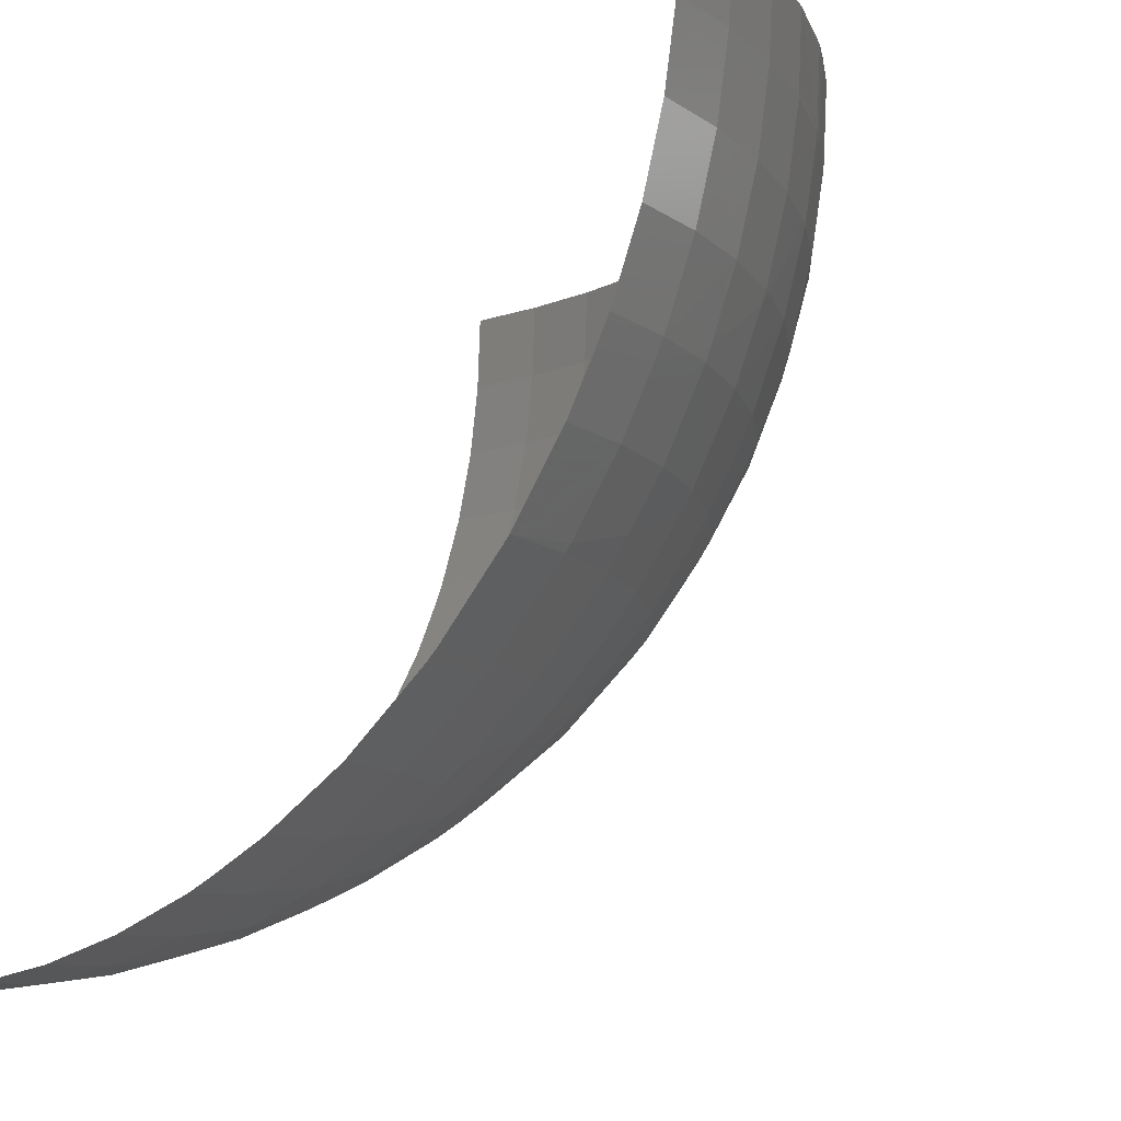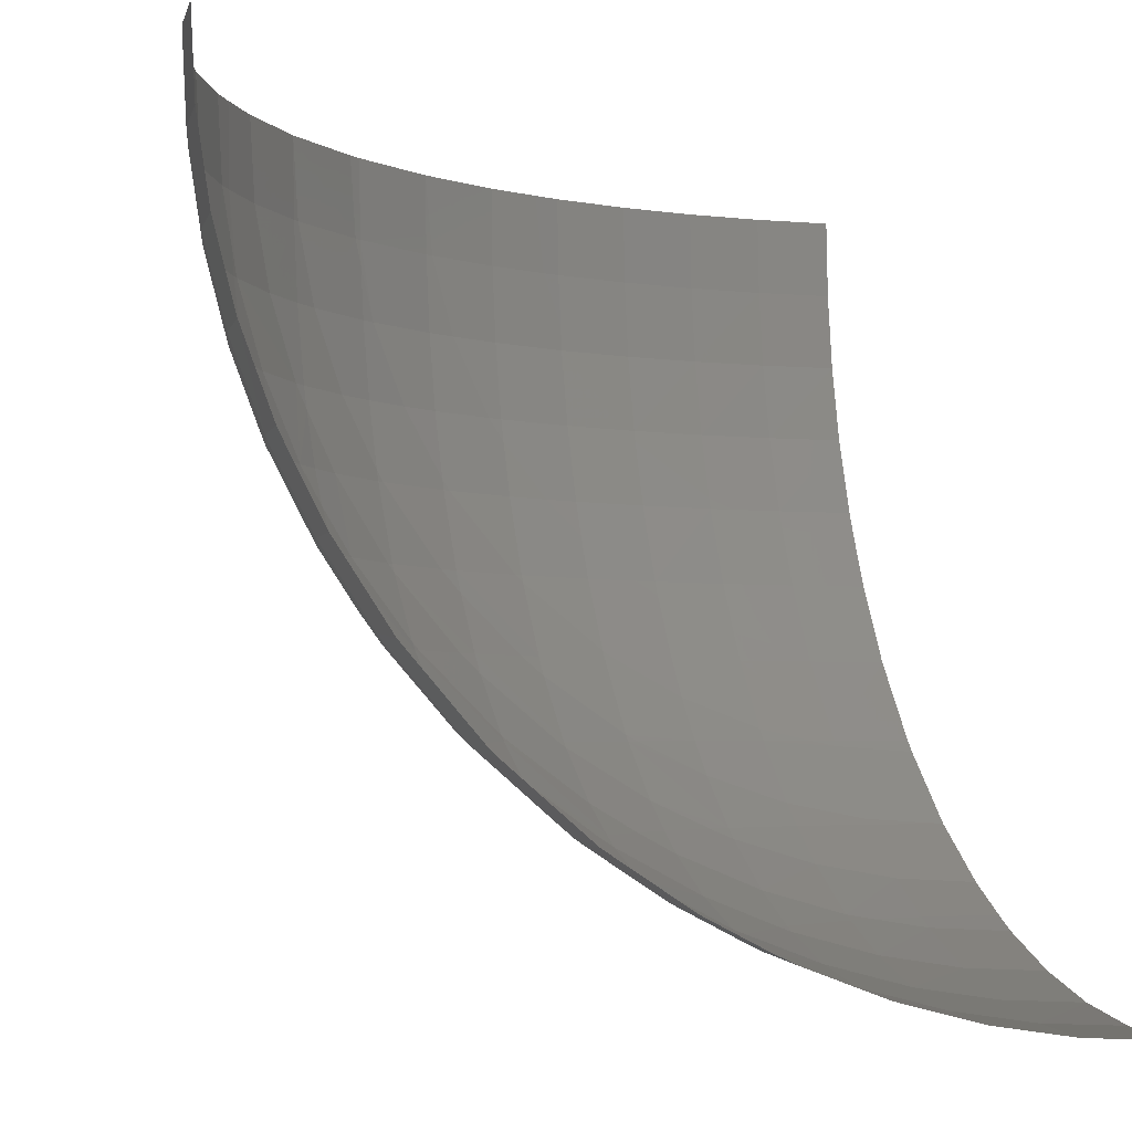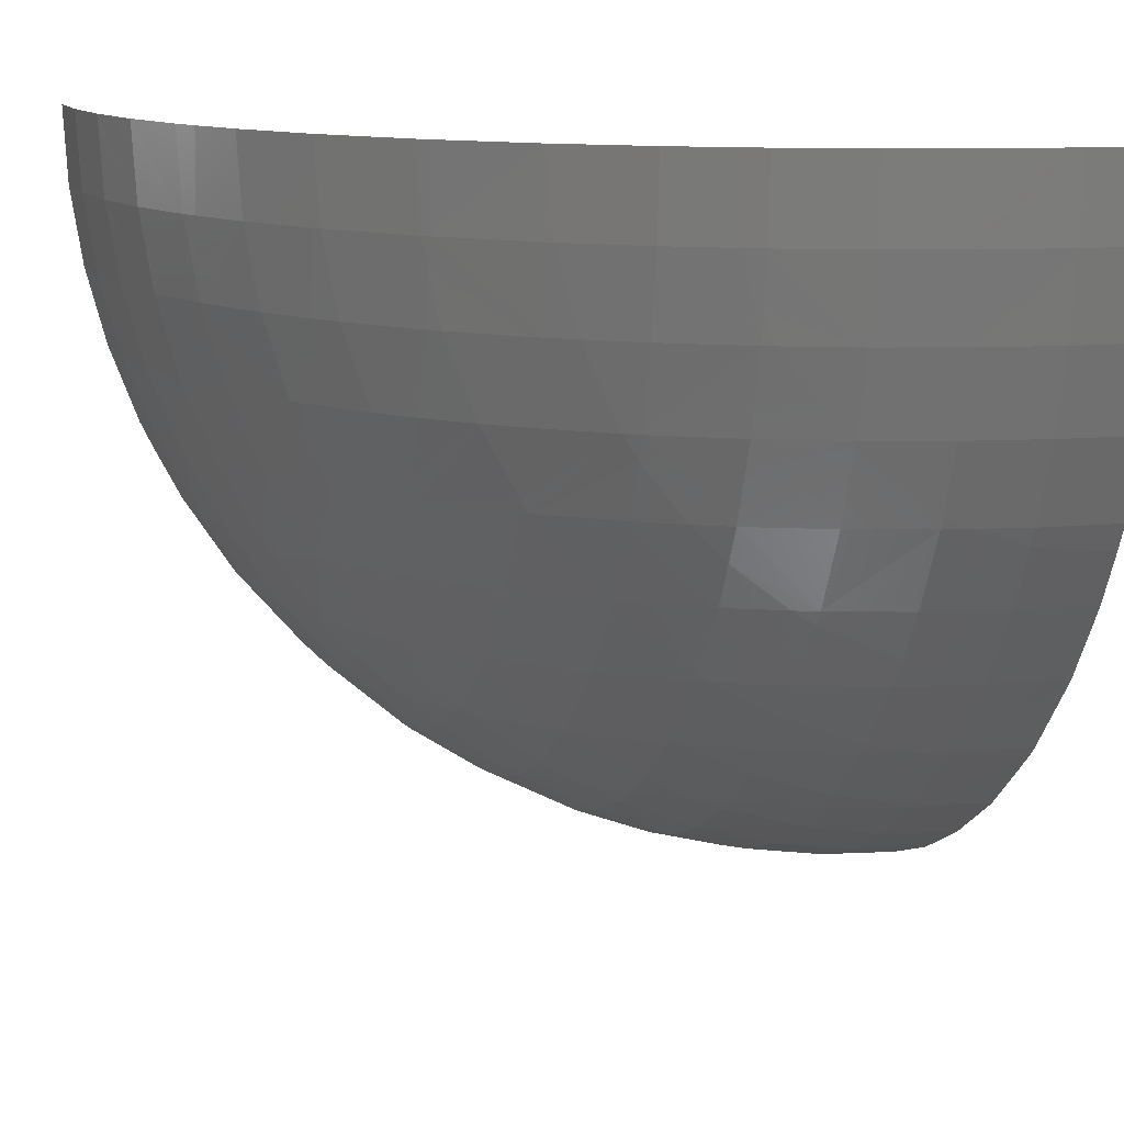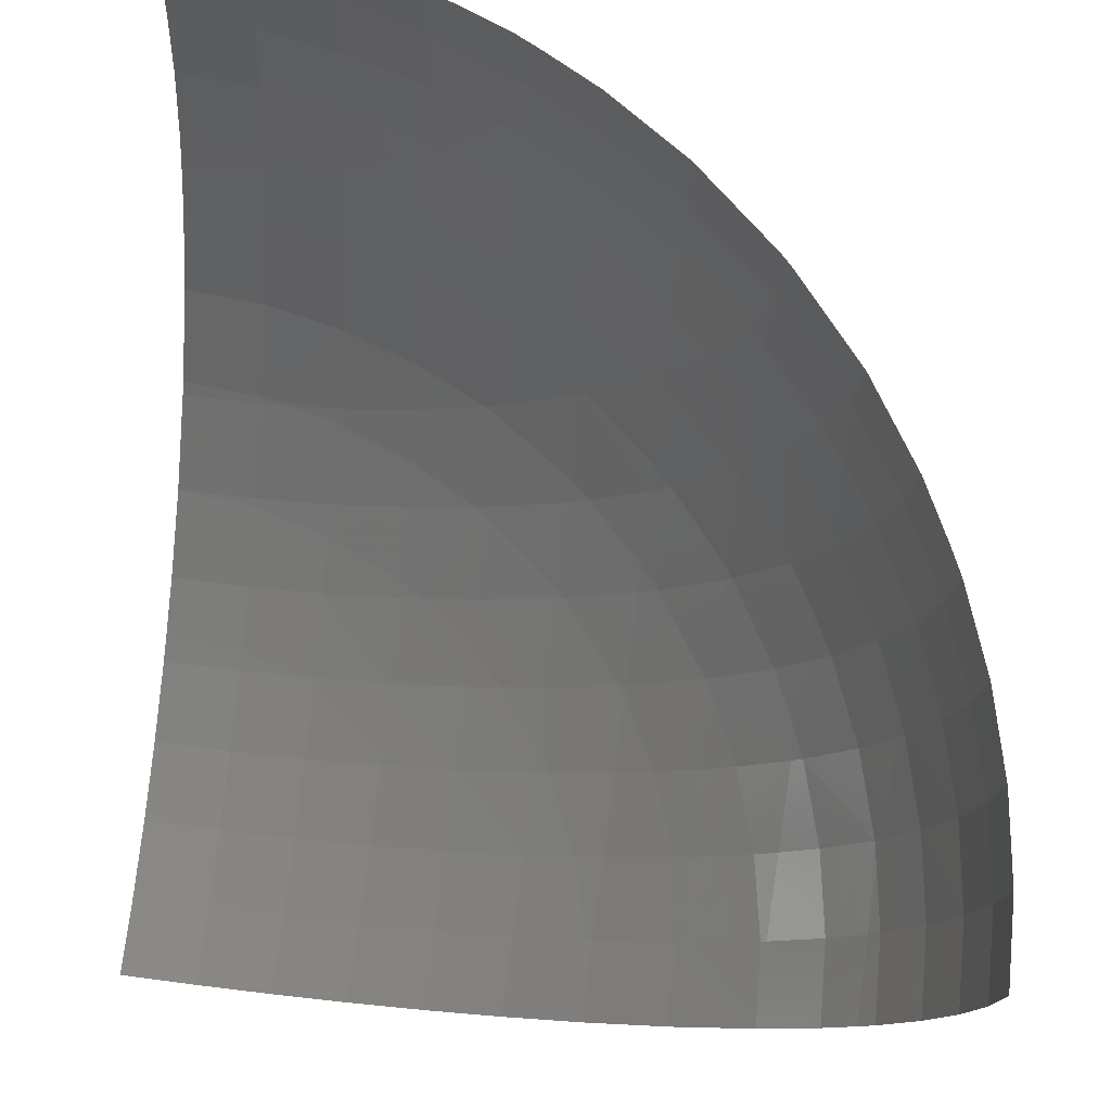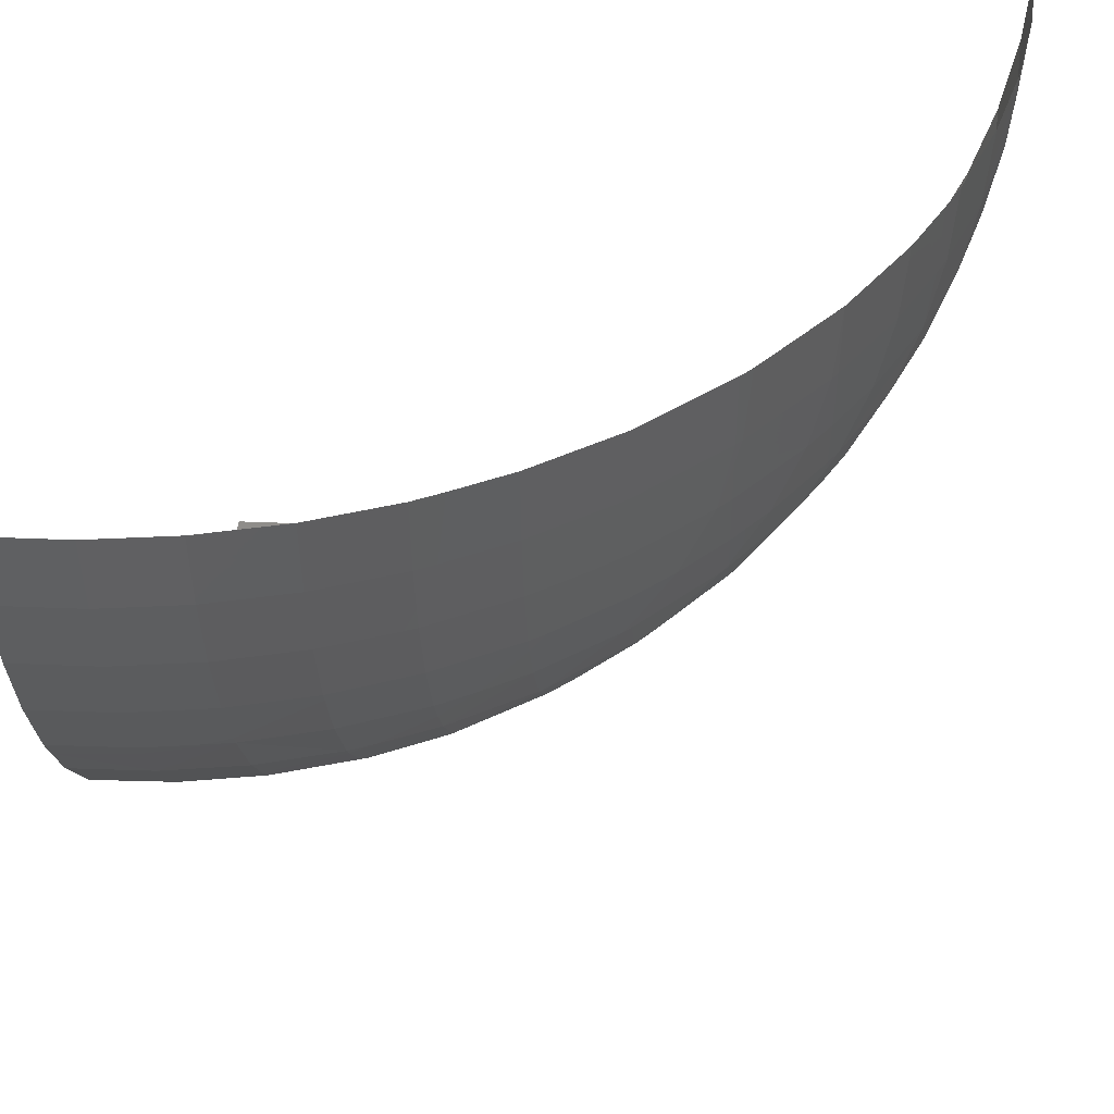
<metadata>
{"format":"stl","ext":"stl","renderer":"f3d","projection":"perspective","resolution":1024,"background":"white","views":[{"elev":-12.2,"azim":-144.3,"up":"+Y"},{"elev":-3.2,"azim":75.0,"up":"+Y"},{"elev":12.3,"azim":-15.4,"up":"+Y"},{"elev":75.2,"azim":-172.3,"up":"+Y"},{"elev":46.4,"azim":-84.5,"up":"+Y"}]}
</metadata>
<code>
# stl→obj: 252 verts, 451 faces
v 0.6 0.0836 0
v 0.5774 0.1 0.1
v 0.6 0.08904 0.1
v 0.5662 0.1 0
v 0.7 0.04618 0
v 0.7 0.05145 0.1
v 0.8 0.02024 0
v 0.8 0.02537 0.1
v 0.9 0.005015 0
v 0.9 0.01006 0.1
v 1 0 0
v 1 0.005015 0.1
v 0.5 0.1343 0
v 0.4089 0.2 0.1
v 0.5 0.1401 0.1
v 0.4 0.2 0
v 0.3 0.2862 0
v 0.2931 0.3 0.1
v 0.3 0.2931 0.1
v 0.2862 0.3 0
v 0.4 0.2064 0.1
v 0.2 0.4 0
v 0.2064 0.4 0.1
v 0.1401 0.5 0.1
v 0.2 0.4089 0.1
v 0.1343 0.5 0
v 0.1 0.5662 0
v 0.08904 0.6 0.1
v 0.1 0.5774 0.1
v 0.0836 0.6 0
v 0.04618 0.7 0
v 0.05145 0.7 0.1
v 0.02024 0.8 0
v 0.02537 0.8 0.1
v 0.005015 0.9 0
v 0.01006 0.9 0.1
v 0 1 0
v 0.005015 1 0.1
v 0.6 0.1 0.1668
v 0.6141 0.1 0.2
v 0.7 0.06741 0.2
v 0.8 0.04094 0.2
v 0.9 0.02537 0.2
v 1 0.02024 0.2
v 0.4357 0.2 0.2
v 0.5 0.1578 0.2
v 0.6 0.1056 0.2
v 0.3 0.3 0.1335
v 0.315 0.3 0.2
v 0.4 0.2259 0.2
v 0.2259 0.4 0.2
v 0.3 0.315 0.2
v 0.1578 0.5 0.2
v 0.2 0.4357 0.2
v 0.1 0.6 0.1668
v 0.1056 0.6 0.2
v 0.06741 0.7 0.2
v 0.1 0.6141 0.2
v 0.04094 0.8 0.2
v 0.02537 0.9 0.2
v 0.02024 1 0.2
v 0.6855 0.1 0.3
v 0.7 0.09451 0.3
v 0.8 0.06741 0.3
v 0.9 0.05145 0.3
v 1 0.04618 0.3
v 0.4814 0.2 0.3
v 0.5 0.1878 0.3
v 0.6 0.1343 0.3
v 0.353 0.3 0.3
v 0.4 0.2591 0.3
v 0.2591 0.4 0.3
v 0.3 0.353 0.3
v 0.1878 0.5 0.3
v 0.2 0.4814 0.3
v 0.1343 0.6 0.3
v 0.09451 0.7 0.3
v 0.1 0.6855 0.3
v 0.06741 0.8 0.3
v 0.05145 0.9 0.3
v 0.04618 1 0.3
v 0.7 0.1 0.3145
v 0.8 0.1 0.3859
v 0.8332 0.1 0.4
v 0.9 0.08904 0.4
v 1 0.0836 0.4
v 0.5 0.2 0.3289
v 0.555 0.2 0.4
v 0.6 0.1757 0.4
v 0.7 0.1343 0.4
v 0.8 0.1056 0.4
v 0.4 0.3 0.3859
v 0.4089 0.3 0.4
v 0.5 0.2325 0.4
v 0.3 0.4 0.3859
v 0.3075 0.4 0.4
v 0.4 0.3075 0.4
v 0.2 0.5 0.3289
v 0.2325 0.5 0.4
v 0.3 0.4089 0.4
v 0.1757 0.6 0.4
v 0.2 0.555 0.4
v 0.1 0.7 0.3145
v 0.1343 0.7 0.4
v 0.1 0.8 0.3859
v 0.1056 0.8 0.4
v 0.08904 0.9 0.4
v 0.1 0.8332 0.4
v 0.0836 1 0.4
v 0.9 0.1 0.4226
v 1 0.1 0.4338
v 0.6 0.2 0.445
v 0.6711 0.2 0.5
v 0.7 0.1878 0.5
v 0.8 0.1578 0.5
v 0.9 0.1401 0.5
v 1 0.1343 0.5
v 0.4907 0.3 0.5
v 0.5 0.2931 0.5
v 0.6 0.2325 0.5
v 0.3764 0.4 0.5
v 0.4 0.3764 0.5
v 0.2931 0.5 0.5
v 0.3 0.4907 0.5
v 0.2 0.6 0.445
v 0.2325 0.6 0.5
v 0.1878 0.7 0.5
v 0.2 0.6711 0.5
v 0.1578 0.8 0.5
v 0.1 0.9 0.4226
v 0.1401 0.9 0.5
v 0.1 1 0.4338
v 0.1343 1 0.5
v 0.7 0.2 0.5186
v 0.8 0.2 0.5643
v 0.9 0.2 0.5911
v 1 0.2 0.6
v 0.5 0.3 0.5093
v 0.6 0.3 0.5911
v 0.6141 0.3 0.6
v 0.7 0.2591 0.6
v 0.8 0.2259 0.6
v 0.9 0.2064 0.6
v 0.4 0.4 0.5278
v 0.4722 0.4 0.6
v 0.5 0.3764 0.6
v 0.6 0.3075 0.6
v 0.3 0.5 0.5093
v 0.3764 0.5 0.6
v 0.4 0.4722 0.6
v 0.3 0.6 0.5911
v 0.3075 0.6 0.6
v 0.2 0.7 0.5186
v 0.2591 0.7 0.6
v 0.3 0.6141 0.6
v 0.2 0.8 0.5643
v 0.2259 0.8 0.6
v 0.2 0.9 0.5911
v 0.2064 0.9 0.6
v 0.2 1 0.6
v 0.7 0.3 0.647
v 0.8 0.3 0.685
v 0.8665 0.3 0.7
v 0.9 0.2931 0.7
v 1 0.2862 0.7
v 0.5 0.4 0.6236
v 0.6 0.4 0.6925
v 0.6141 0.4 0.7
v 0.7 0.353 0.7
v 0.8 0.315 0.7
v 0.4 0.5 0.6236
v 0.4907 0.5 0.7
v 0.5 0.4907 0.7
v 0.6 0.4089 0.7
v 0.4 0.6 0.6925
v 0.4089 0.6 0.7
v 0.3 0.7 0.647
v 0.353 0.7 0.7
v 0.4 0.6141 0.7
v 0.3 0.8 0.685
v 0.315 0.8 0.7
v 0.2931 0.9 0.7
v 0.3 0.8665 0.7
v 0.2862 1 0.7
v 0.9 0.3 0.7069
v 1 0.3 0.7138
v 0.7 0.4 0.7409
v 0.8 0.4 0.7741
v 0.9 0.4 0.7936
v 1 0.4 0.8
v 0.5 0.5 0.7069
v 0.6 0.5 0.7675
v 0.6711 0.5 0.8
v 0.7 0.4814 0.8
v 0.8 0.4357 0.8
v 0.9 0.4089 0.8
v 0.5 0.6 0.7675
v 0.555 0.6 0.8
v 0.6 0.555 0.8
v 0.4 0.7 0.7409
v 0.4814 0.7 0.8
v 0.5 0.6711 0.8
v 0.4 0.8 0.7741
v 0.4357 0.8 0.8
v 0.3 0.9 0.7069
v 0.4 0.9 0.7936
v 0.4089 0.9 0.8
v 0.3 1 0.7138
v 0.4 1 0.8
v 0.7 0.5 0.8122
v 0.8 0.5 0.8422
v 0.9 0.5 0.8599
v 1 0.5 0.8657
v 0.6 0.6 0.8243
v 0.7 0.6 0.8657
v 0.8 0.6 0.8944
v 0.8332 0.6 0.9
v 0.9 0.5774 0.9
v 1 0.5662 0.9
v 0.5 0.7 0.8122
v 0.6 0.7 0.8657
v 0.6855 0.7 0.9
v 0.7 0.6855 0.9
v 0.8 0.6141 0.9
v 0.5 0.8 0.8422
v 0.6 0.8 0.8944
v 0.6141 0.8 0.9
v 0.5 0.9 0.8599
v 0.5774 0.9 0.9
v 0.6 0.8332 0.9
v 0.5 1 0.8657
v 0.5662 1 0.9
v 0.9 0.6 0.911
v 1 0.6 0.9164
v 0.7 0.7 0.9055
v 0.8 0.7 0.9326
v 0.9 0.7 0.9486
v 1 0.7 0.9538
v 0.7 0.8 0.9326
v 0.8 0.8 0.9591
v 0.9 0.8 0.9746
v 1 0.8 0.9798
v 0.6 0.9 0.911
v 0.7 0.9 0.9486
v 0.8 0.9 0.9746
v 0.9 0.9 0.9899
v 1 0.9 0.995
v 0.6 1 0.9164
v 0.7 1 0.9538
v 0.8 1 0.9798
v 0.9 1 0.995
v 1 1 1
f 1 2 3
f 4 2 1
f 5 1 6
f 1 3 6
f 7 5 8
f 5 6 8
f 9 7 10
f 7 8 10
f 11 9 12
f 9 10 12
f 13 14 15
f 16 14 13
f 2 4 13
f 15 2 13
f 17 18 19
f 20 18 17
f 16 17 21
f 17 19 21
f 21 14 16
f 20 22 18
f 18 22 23
f 22 24 25
f 26 24 22
f 25 23 22
f 27 28 29
f 30 28 27
f 24 26 27
f 29 24 27
f 30 31 28
f 28 31 32
f 31 33 32
f 32 33 34
f 33 35 34
f 34 35 36
f 35 37 36
f 36 37 38
f 3 2 39
f 40 3 39
f 40 41 3
f 41 6 3
f 8 6 42
f 6 41 42
f 10 8 43
f 8 42 43
f 12 10 44
f 10 43 44
f 15 45 46
f 14 45 15
f 39 2 15
f 39 15 47
f 47 15 46
f 40 39 47
f 19 18 48
f 49 19 48
f 49 50 19
f 50 21 19
f 45 14 21
f 50 45 21
f 48 51 52
f 48 18 51
f 18 23 51
f 49 48 52
f 25 53 54
f 24 53 25
f 51 23 25
f 54 51 25
f 29 28 55
f 29 55 56
f 29 56 24
f 24 56 53
f 55 57 58
f 55 28 57
f 28 32 57
f 56 55 58
f 32 34 57
f 57 34 59
f 34 36 59
f 59 36 60
f 36 38 60
f 60 38 61
f 41 62 63
f 40 62 41
f 42 41 64
f 41 63 64
f 43 42 65
f 42 64 65
f 44 43 66
f 43 65 66
f 46 67 68
f 45 67 46
f 47 46 69
f 46 68 69
f 62 40 47
f 69 62 47
f 50 70 71
f 49 70 50
f 67 45 50
f 71 67 50
f 52 72 73
f 51 72 52
f 70 49 52
f 73 70 52
f 54 74 75
f 53 74 54
f 72 51 54
f 75 72 54
f 53 56 74
f 74 56 76
f 58 77 78
f 57 77 58
f 76 56 58
f 78 76 58
f 57 59 77
f 77 59 79
f 59 60 79
f 79 60 80
f 60 61 80
f 80 61 81
f 63 62 82
f 63 83 64
f 82 83 63
f 84 64 83
f 84 85 64
f 85 65 64
f 66 65 86
f 65 85 86
f 68 67 87
f 88 68 87
f 88 89 68
f 89 69 68
f 82 62 69
f 82 69 90
f 90 69 89
f 83 82 90
f 91 83 90
f 84 83 91
f 71 70 92
f 71 92 93
f 67 71 93
f 67 93 94
f 67 94 87
f 88 87 94
f 73 72 95
f 73 95 96
f 70 73 96
f 70 96 97
f 70 97 92
f 93 92 97
f 75 74 98
f 75 98 99
f 72 75 99
f 72 99 100
f 72 100 95
f 96 95 100
f 98 101 102
f 98 74 101
f 74 76 101
f 99 98 102
f 78 77 103
f 78 103 104
f 78 104 76
f 76 104 101
f 103 79 105
f 77 79 103
f 106 104 103
f 105 106 103
f 105 107 108
f 105 79 107
f 79 80 107
f 106 105 108
f 80 81 107
f 107 81 109
f 85 84 110
f 85 111 86
f 110 111 85
f 89 88 112
f 113 89 112
f 113 114 89
f 114 90 89
f 91 90 115
f 90 114 115
f 110 84 91
f 110 91 116
f 116 91 115
f 111 110 116
f 117 111 116
f 94 118 119
f 93 118 94
f 112 88 94
f 112 94 120
f 120 94 119
f 113 112 120
f 97 121 122
f 96 121 97
f 118 93 97
f 122 118 97
f 100 123 124
f 99 123 100
f 121 96 100
f 124 121 100
f 102 101 125
f 102 125 126
f 102 126 99
f 99 126 123
f 125 127 128
f 125 101 127
f 101 104 127
f 126 125 128
f 104 106 127
f 127 106 129
f 108 107 130
f 108 130 131
f 108 131 106
f 106 131 129
f 130 109 132
f 107 109 130
f 133 131 130
f 132 133 130
f 114 113 134
f 114 135 115
f 134 135 114
f 115 136 116
f 135 136 115
f 116 137 117
f 136 137 116
f 119 118 138
f 119 139 120
f 138 139 119
f 120 139 140
f 113 120 140
f 113 140 141
f 113 141 134
f 135 134 141
f 142 135 141
f 136 135 142
f 143 136 142
f 137 136 143
f 122 121 144
f 122 144 145
f 118 122 145
f 118 145 146
f 118 146 138
f 139 138 146
f 147 139 146
f 140 139 147
f 124 123 148
f 124 148 149
f 121 124 149
f 121 149 150
f 121 150 144
f 145 144 150
f 148 126 151
f 123 126 148
f 152 149 148
f 151 152 148
f 128 127 153
f 128 153 154
f 126 128 154
f 126 154 155
f 126 155 151
f 152 151 155
f 153 129 156
f 127 129 153
f 157 154 153
f 156 157 153
f 156 131 158
f 129 131 156
f 159 157 156
f 158 159 156
f 158 133 160
f 131 133 158
f 160 159 158
f 141 140 161
f 141 162 142
f 161 162 141
f 163 142 162
f 163 164 142
f 164 143 142
f 137 143 165
f 143 164 165
f 146 145 166
f 146 167 147
f 166 167 146
f 147 167 168
f 140 147 168
f 140 168 169
f 140 169 161
f 162 161 169
f 170 162 169
f 163 162 170
f 150 149 171
f 150 171 172
f 145 150 172
f 145 172 173
f 145 173 166
f 167 166 173
f 174 167 173
f 168 167 174
f 171 152 175
f 149 152 171
f 176 172 171
f 175 176 171
f 155 154 177
f 155 177 178
f 152 155 178
f 152 178 179
f 152 179 175
f 176 175 179
f 177 157 180
f 154 157 177
f 181 178 177
f 180 181 177
f 180 182 183
f 180 157 182
f 157 159 182
f 181 180 183
f 159 160 182
f 182 160 184
f 164 163 185
f 164 186 165
f 185 186 164
f 169 168 187
f 169 188 170
f 187 188 169
f 170 185 163
f 170 188 185
f 188 189 185
f 186 185 190
f 190 185 189
f 173 172 191
f 173 192 174
f 191 192 173
f 174 192 193
f 168 174 193
f 168 193 194
f 168 194 187
f 188 187 194
f 195 188 194
f 189 188 195
f 196 189 195
f 190 189 196
f 191 176 197
f 172 176 191
f 198 199 192
f 198 192 197
f 197 192 191
f 193 192 199
f 179 178 200
f 179 200 201
f 176 179 201
f 176 201 202
f 176 202 197
f 198 197 202
f 200 181 203
f 178 181 200
f 204 201 200
f 203 204 200
f 183 182 205
f 183 203 181
f 183 205 203
f 205 206 203
f 207 204 203
f 206 207 203
f 205 184 208
f 182 184 205
f 206 205 209
f 209 205 208
f 209 207 206
f 194 193 210
f 194 211 195
f 210 211 194
f 195 212 196
f 211 212 195
f 196 213 190
f 212 213 196
f 199 198 214
f 199 210 193
f 199 214 210
f 214 215 210
f 211 210 216
f 216 210 215
f 217 218 212
f 217 212 216
f 216 212 211
f 213 212 218
f 219 213 218
f 202 201 220
f 202 214 198
f 202 220 214
f 220 221 214
f 222 223 215
f 222 215 221
f 221 215 214
f 216 215 223
f 224 216 223
f 217 216 224
f 220 204 225
f 201 204 220
f 221 220 226
f 226 220 225
f 227 222 221
f 226 227 221
f 225 207 228
f 204 207 225
f 229 230 226
f 229 226 228
f 228 226 225
f 227 226 230
f 228 209 231
f 207 209 228
f 232 229 228
f 231 232 228
f 218 217 233
f 218 234 219
f 233 234 218
f 223 222 235
f 223 236 224
f 235 236 223
f 224 233 217
f 224 236 233
f 236 237 233
f 234 233 238
f 238 233 237
f 235 227 239
f 222 227 235
f 236 235 240
f 240 235 239
f 237 236 241
f 241 236 240
f 238 237 242
f 242 237 241
f 230 229 243
f 230 239 227
f 230 243 239
f 243 244 239
f 240 239 245
f 245 239 244
f 241 240 246
f 246 240 245
f 242 241 247
f 247 241 246
f 243 232 248
f 229 232 243
f 244 243 249
f 249 243 248
f 245 244 250
f 250 244 249
f 246 245 251
f 251 245 250
f 247 246 252
f 252 246 251

</code>
